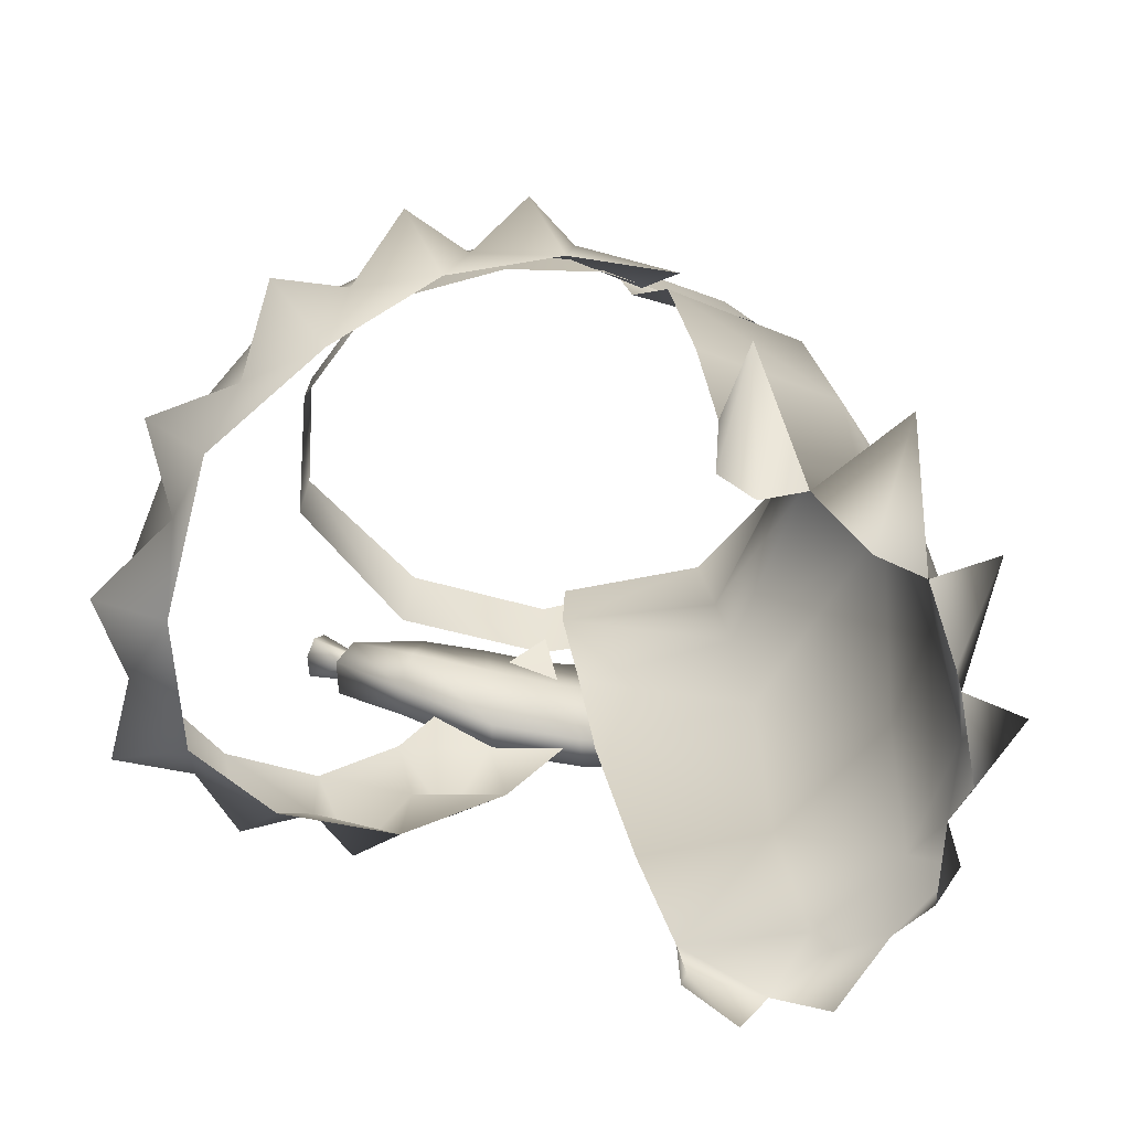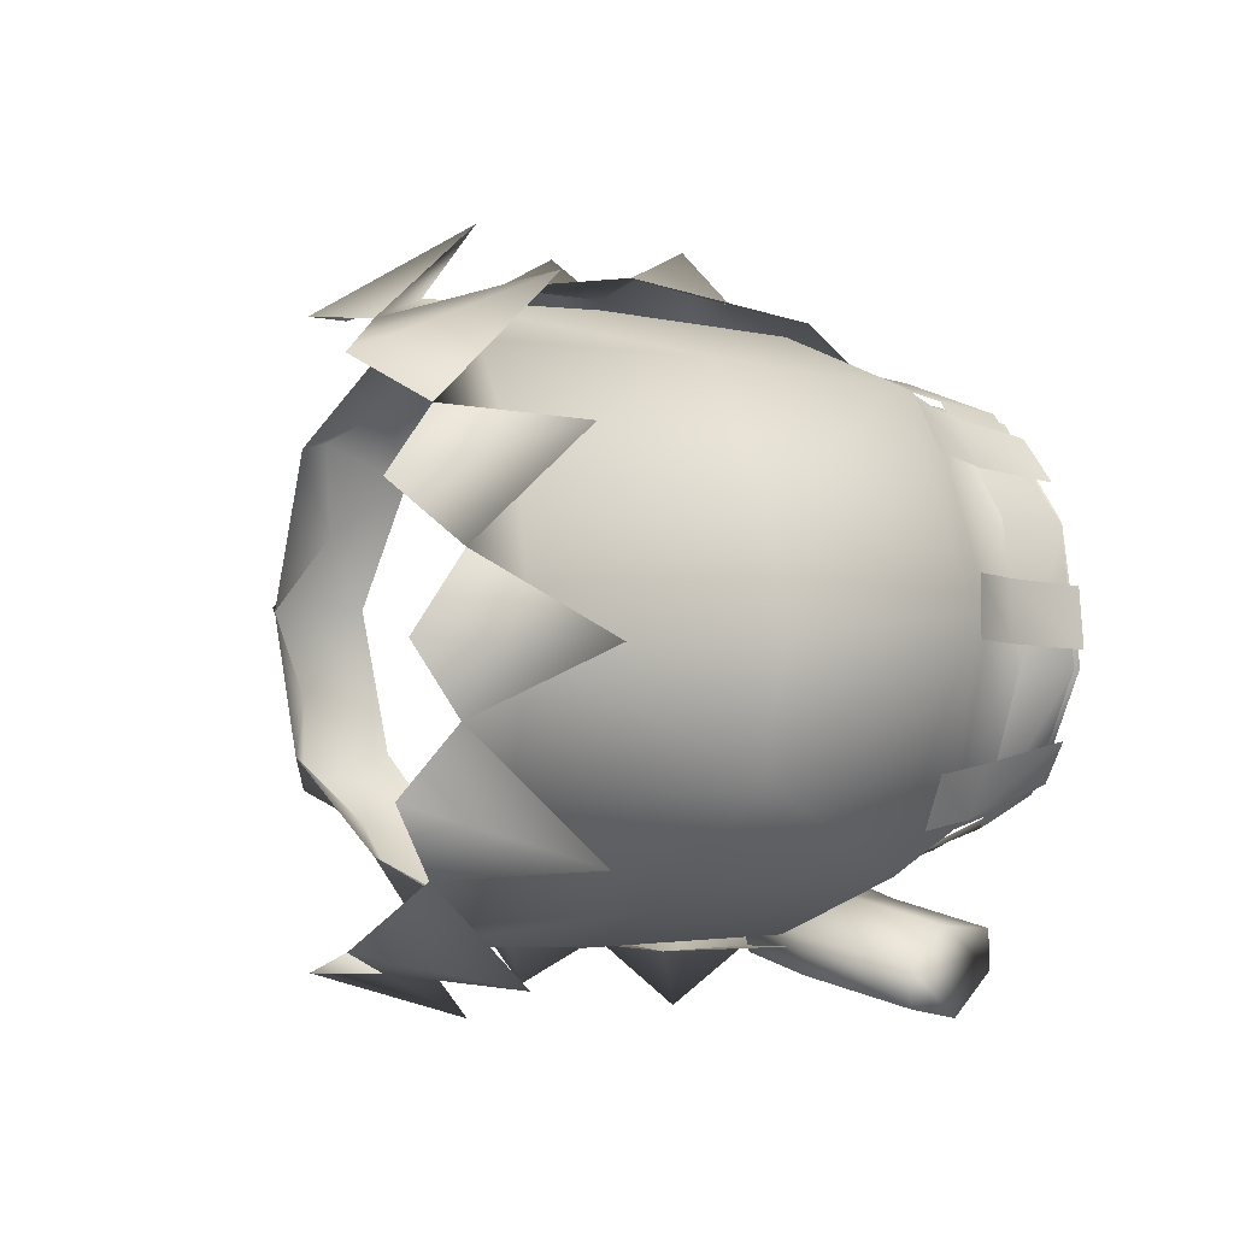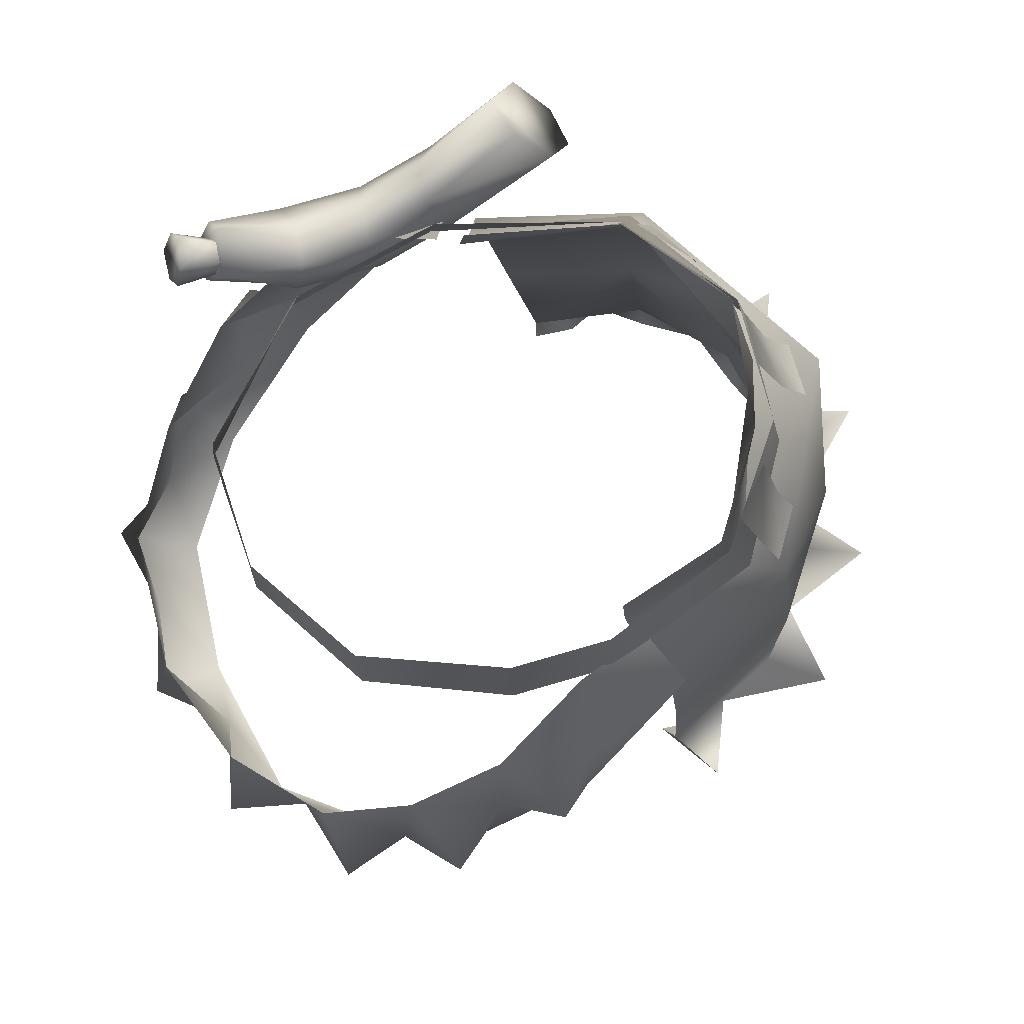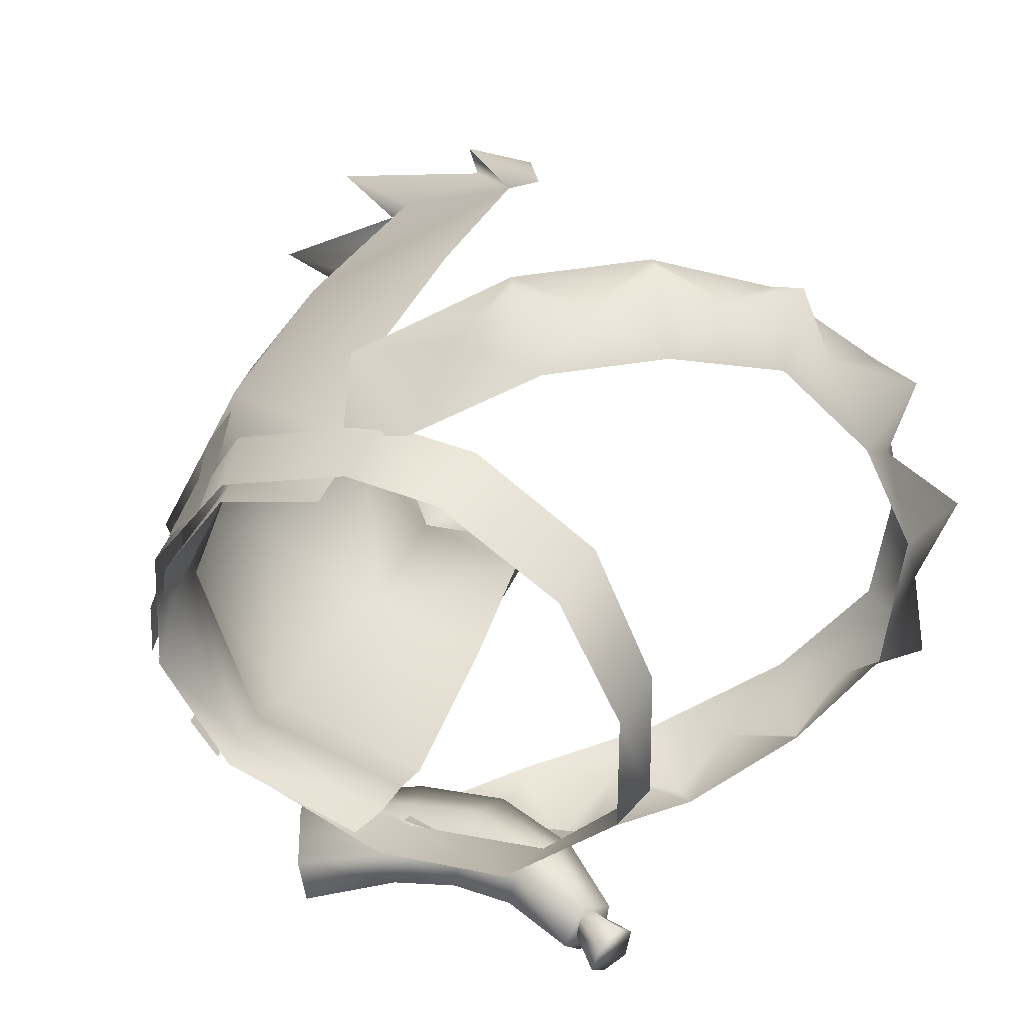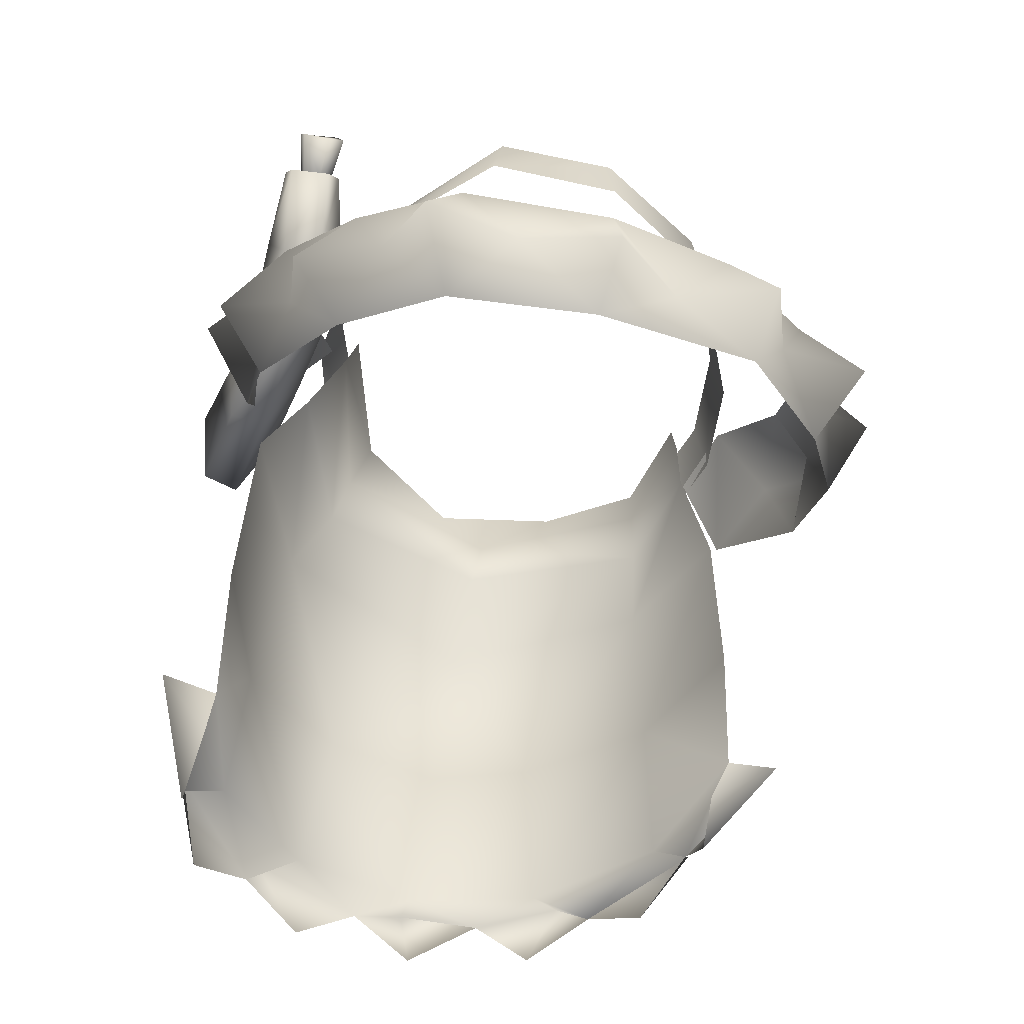
<metadata>
{"format":"obj","ext":"obj","renderer":"f3d","projection":"perspective","resolution":1024,"background":"white","views":[{"elev":-65.6,"azim":-1.8,"up":"+Y"},{"elev":-5.1,"azim":66.1,"up":"+Z"},{"elev":73.6,"azim":-16.3,"up":"+Y"},{"elev":38.0,"azim":-152.5,"up":"+Z"},{"elev":-57.1,"azim":-98.6,"up":"+Y"}]}
</metadata>
<code>
g mesh00
v 9.721 -38.7 17.37
v 14.88 -43.29 14.95
v 18.58 -38.7 13.58
v 17.65 -38.66 -17.68
v 14.82 -42.49 -20.24
v 9.037 -38.66 -18.97
v 10.04 -35.88 -22.96
v 22.19 -42.61 -15.33
v 18.55 -45.75 -19
v 18.93 -35.72 -21.14
v 27.58 -34.87 -14.79
v 24.27 -45.22 -11.4
v 23.34 -38.66 -11.79
v 26 -38.68 -3.347
v 25.07 -42 -7.322
v 25.1 -41.79 1.519
v 25.86 -45.12 -3.237
v 30.73 -35.46 -3.501
v 24.39 -38.7 5.7
v 25.1 -41.79 1.519
v 27.92 -35.81 7.952
v 22.3 -42.62 9.282
v 23.88 -45.83 5.06
v 12.77 -45.89 -20.23
v 9.183 -42.69 -19.3
v 9.037 -38.66 -18.97
v 11.67 -36.18 21.48
v 18.44 -46.08 12.28
v 22.3 -42.62 9.282
v 21.8 -35.2 16.98
v 9.721 -38.7 17.37
v 9.428 -43.07 15.77
v 11.67 -36.18 21.48
v 11.62 -46 15.4
v 14.88 -43.29 14.95
v 22.3 -42.62 9.282
f 1 2 3
f 4 5 6
f 6 5 7
f 8 9 10
f 11 12 8
f 13 14 15
f 16 17 18
f 19 20 14
f 14 20 18
f 14 18 15
f 15 18 17
f 21 22 23
f 5 24 7
f 7 24 25
f 7 25 26
f 2 1 27
f 28 29 30
f 31 32 33
f 33 32 34
f 33 34 35
f 9 5 10
f 10 5 4
f 10 4 8
f 8 4 13
f 8 13 11
f 11 13 15
f 11 15 12
f 23 20 21
f 21 20 19
f 21 19 36
f 36 19 3
f 36 3 30
f 30 3 2
f 30 2 28
v 9.578 -4.943 -18.12
v 6.103 0.1941 -20.96
v 7.034 -0.412 -18.33
v -3.465 -11.64 -19.92
v -10.63 -9.197 -15.96
v -10.36 -8.646 -18.59
v -4.19 -3.549 -18.03
v -4.246 -4.151 -15.26
v 0.2242 -3.33 -16.54
v -17.77 -3.475 -18.18
v -15.01 -4.714 -16.68
v -17.9 -3.999 -16.28
v -15.41 -5.018 -18.8
v -15.59 -5.257 -16.04
v -14.41 -3.444 -15.19
v -14.65 -4.236 -15.84
v -17.44 -3.019 -15.2
v -15.01 -4.714 -16.68
v -17.9 -3.999 -16.28
v -9.716 -6.826 -14.36
v -14.41 -3.444 -15.19
v -10.63 -9.197 -15.96
v -15.59 -5.257 -16.04
v -14.32 -3.329 -19.29
v -13.77 -2.102 -18.03
v -8.729 -3.33 -17.36
v -8.996 -3.881 -14.73
v 7.034 -0.412 -18.33
v 6.103 0.1941 -20.96
v 0.3404 -2.728 -19.16
v 8.419 -3.696 -23.7
v 11.53 -8.722 -20.36
v 10.96 -8.114 -22.99
v -3.597 -6.903 -20.52
v 1.813 -6.401 -21.85
v 8.419 -3.696 -23.7
v -3.713 -8.186 -14.94
v 3.028 -11.76 -18.57
v 1.697 -7.684 -16.27
v 11.53 -8.722 -20.36
v 9.578 -4.943 -18.12
v -10.63 -9.197 -15.96
v -3.581 -12.24 -17.3
v -9.716 -6.826 -14.36
v -8.996 -3.881 -14.73
v -8.729 -3.33 -17.36
v -17.44 -3.019 -15.2
v -16.82 -1.229 -15.72
v -17.9 -3.999 -16.28
v -16.51 -0.7045 -17.62
v -17.77 -3.475 -18.18
v -16.96 -1.87 -18.54
v 3.145 -11.16 -21.19
v 10.96 -8.114 -22.99
v -3.581 -12.24 -17.3
v 3.028 -11.76 -18.57
v 11.53 -8.722 -20.36
v -4.246 -4.151 -15.26
v 0.2242 -3.33 -16.54
v 7.034 -0.412 -18.33
v -9.274 -5.697 -19.94
v -14.97 -4.476 -17.89
v -16.96 -1.87 -18.54
v -14.43 -3.631 -18.14
v -16.51 -0.7045 -17.62
v -14.16 -3.018 -17.51
v -16.82 -1.229 -15.72
v -14.29 -3.293 -16.2
v -17.44 -3.019 -15.2
v -14.65 -4.236 -15.84
f 37 38 39
f 40 41 42
f 43 44 45
f 46 47 48
f 49 50 51
f 52 53 54
f 54 53 55
f 56 57 58
f 58 57 59
f 58 59 42
f 60 61 62
f 62 61 63
f 64 65 66
f 38 37 67
f 67 37 68
f 67 68 69
f 70 66 71
f 71 66 65
f 71 65 72
f 73 74 75
f 75 74 76
f 75 76 77
f 78 79 80
f 81 44 82
f 83 84 85
f 85 84 86
f 85 86 87
f 87 86 88
f 42 70 40
f 40 70 71
f 40 71 89
f 89 71 72
f 89 72 90
f 41 40 91
f 91 40 89
f 91 89 92
f 92 89 90
f 92 90 93
f 63 73 94
f 94 73 75
f 94 75 95
f 95 75 77
f 95 77 96
f 59 49 42
f 42 49 97
f 42 97 70
f 70 97 43
f 70 43 66
f 66 43 45
f 66 45 64
f 44 43 82
f 82 43 97
f 82 97 60
f 60 97 49
f 60 49 61
f 61 49 51
f 61 51 63
f 63 51 80
f 63 80 73
f 73 80 79
f 73 79 74
f 47 46 98
f 98 46 99
f 98 99 100
f 100 99 101
f 100 101 102
f 102 101 103
f 102 103 104
f 104 103 105
f 104 105 106
v 12.36 -4.229 12.33
v 11.81 -1.773 12.25
v 4.599 -2.417 14.38
v 7.619 -14.55 17.38
v 8.891 -27.38 17.76
v 18.61 -24.8 13.58
v 9.721 -38.7 17.37
v 18.61 -24.8 13.58
v 18.58 -38.7 13.58
v 24.39 -38.7 5.7
v 2.78 -8.273 -15.46
v 1.48 -3.241 -12.92
v 14.14 -7.003 -12.39
v 13.01 -3.236 -11.24
v 18.5 -7.1 -0.1806
v 17.91 -3.234 0.45
v 9.037 -38.66 -18.97
v 6.72 -27.3 -19.25
v 15.98 -27.3 -17
v 6.72 -27.3 -19.25
v 4.08 -13.19 -18.65
v 15.98 -27.3 -17
v 15.59 -11.92 -15.17
v 23.79 -24.29 -10.1
v 24.06 -11.36 -0.812
v 26.09 -24.31 -2.075
v 16.06 -0.5119 5.803
v 17.91 -3.234 0.45
v 17.26 -0.1631 -2.912
v 11.76 0.3136 -9.815
v 1.621 0.1097 -12.06
v 5.474 -8.696 14.95
v 17.17 -11.87 13.01
v 24.28 -24.33 5.29
v 26 -38.68 -3.347
v 24.06 -11.36 -0.812
v 13.76 -7.898 12.61
v 12.36 -4.229 12.33
v 16.06 -0.5119 5.803
v 4.729 -4.59 14.71
v 5.474 -8.696 14.95
v 13.76 -7.898 12.61
v 17.17 -11.87 13.01
v 24.28 -24.33 5.29
v 23.34 -38.66 -11.79
v 17.65 -38.66 -17.68
v 9.037 -38.66 -18.97
f 107 108 109
f 110 111 112
f 111 113 114
f 114 113 115
f 114 115 116
f 117 118 119
f 119 118 120
f 119 120 121
f 121 120 122
f 123 124 125
f 126 127 128
f 128 127 129
f 128 129 130
f 130 129 131
f 130 131 132
f 133 134 135
f 135 134 120
f 135 120 136
f 136 120 118
f 136 118 137
f 138 110 139
f 139 110 112
f 139 112 140
f 140 112 116
f 140 116 141
f 127 117 129
f 129 117 119
f 129 119 142
f 142 119 121
f 142 121 143
f 143 121 122
f 143 122 144
f 144 122 145
f 144 145 108
f 109 146 107
f 107 146 147
f 107 147 148
f 148 147 149
f 148 149 131
f 131 149 150
f 131 150 132
f 132 150 141
f 132 141 130
f 130 141 151
f 130 151 128
f 128 151 152
f 128 152 153
v 21.98 -9.74 -1.88
v 19.91 -6.529 -1.88
v 21.98 -9.74 1.88
v 19.91 -6.529 1.88
v 18.72 -10.34 9.159
v 17.38 -7.009 8.586
v 16.73 -10.68 12.35
v 15.39 -7.349 11.78
v 16.05 -10.06 -12.54
v 15 -6.529 -11.86
v 18.01 -10.06 -9.334
v 16.97 -6.529 -8.652
f 154 155 156
f 156 155 157
f 158 159 160
f 160 159 161
f 162 163 164
f 164 163 165
v 17.6 -0.3994 1.88
v 19.91 -6.529 1.88
v 17.72 -0.18 -1.88
v 19.91 -6.529 -1.88
v 13.45 -1.479 11.15
v 15.39 -7.349 11.78
v 15.95 -1.08 8.19
v 17.38 -7.009 8.586
v 12.75 0.1997 -9.613
v 14.85 0.1589 -7.111
v 15 -6.529 -11.86
v 16.97 -6.529 -8.652
f 166 167 168
f 168 167 169
f 170 171 172
f 172 171 173
f 174 175 176
f 176 175 177
v -17.72 -5.979 5.595
v -12.7 -7.524 13.26
v -17.57 -1.45 5.402
v -12.71 -2.35 12.72
v 0 -4.731 -14.99
v -10.57 -4.95 -12.48
v -9.979 -0.2095 -11.11
v -12.71 -2.35 12.72
v -12.7 -7.524 13.26
v -3.369 -3.759 15.97
v -3.386 -9.039 16.66
v -9.979 -0.2095 -11.11
v -10.57 -4.95 -12.48
v -17.88 -0.9099 -3.033
v -18.19 -5.375 -3.705
v -17.57 -1.45 5.402
v -17.72 -5.979 5.595
v 12.35 -2.849 12.72
v 14.15 -7.599 12.9
v 17.56 -1.45 5.402
v 18.42 -6.099 5.595
v 18.89 -5.375 -3.305
v 3.369 -3.759 15.97
v -3.369 -3.759 15.97
v 3.386 -9.039 16.66
v -3.386 -9.039 16.66
v 12.35 -2.849 12.72
v 3.369 -3.759 15.97
v 14.15 -7.599 12.9
v 3.386 -9.039 16.66
v 18.89 -5.375 -3.305
v 17.75 -0.9099 -3.033
v 13.42 -4.794 -12.32
v 11.81 -0.2095 -10.24
v 0 -0.1898 -13.51
v 11.81 -0.2095 -10.24
v 13.42 -4.794 -12.32
f 178 179 180
f 180 179 181
f 182 183 184
f 185 186 187
f 187 186 188
f 189 190 191
f 191 190 192
f 191 192 193
f 193 192 194
f 195 196 197
f 197 196 198
f 197 198 199
f 200 201 202
f 202 201 203
f 204 205 206
f 206 205 207
f 197 208 209
f 209 208 210
f 209 210 211
f 184 212 182
f 182 212 213
f 182 213 214
v 0.6237 -21.64 21.75
v 8.435 -13.35 18.14
v 1.255 -15.11 20.42
v -5.22 -14.7 19.85
v 1.124 -8.023 17.15
v 8.435 -13.35 18.14
v 6.153 -8.155 15.29
v -10.34 -13.31 -18.71
v -5.69 -6.95 -17.22
v -3.716 -11.92 -19.52
v -2.341 -18.2 -19.79
v 2.601 -10.21 -19.4
v -5.69 -6.95 -17.22
v 0.1932 -4.206 -14.08
f 215 216 217
f 218 217 219
f 219 217 220
f 219 220 221
f 222 223 224
f 225 224 226
f 226 224 227
f 226 227 228
v -15.44 -26.13 -17.21
v -21.63 -24.59 -13.55
v -15.72 -19.19 -18.13
v -10.34 -13.31 -18.71
v -3.716 -11.92 -19.52
v -6.636 -15.5 -23.33
v -15.72 -19.19 -18.13
v -9.051 -19.75 -19.1
v -12.97 -23.41 -22.11
v -21.63 -24.59 -13.55
v -15.44 -26.13 -17.21
v -20.21 -28.61 -17.31
v -26.16 -27.97 -6.816
v -22.82 -30.87 -11.69
v -27.8 -33.46 -9.343
v -9.051 -19.75 -19.1
v -15.72 -19.19 -18.13
v -10.34 -13.31 -18.71
v -26.66 -29.72 3.06
v -26.36 -33.96 -3.174
v -28.27 -35.65 3.15
v -26.36 -33.96 -3.174
v -26.66 -29.72 3.06
v -26.16 -27.97 -6.816
v -17.34 -31.95 -13.88
v -22.82 -30.87 -11.69
v -19.26 -30.66 15.83
v -18 -25.12 17.89
v -23.52 -27.69 11.51
v -22.5 -35.71 -7.283
v -17.34 -31.95 -13.88
v -22.5 -35.71 -7.283
v -22.82 -30.87 -11.69
v -26.16 -27.97 -6.816
v -21.63 -24.59 -13.55
v -23.52 -27.69 11.51
v -23.35 -33.19 7.658
v -24.88 -33.01 14.21
v -18 -25.12 17.89
v -19.26 -30.66 15.83
v -17.53 -28.96 22.08
v -11.79 -20.12 19.94
v -12.78 -26.78 20.88
v -9.677 -22.72 24.87
v -6.997 -27.54 22.09
v 0.6237 -21.64 21.75
v -5.548 -21 21.53
v -1.864 -16.98 24.24
v 0.6237 -21.64 21.75
v 1.255 -15.11 20.42
v -5.22 -14.7 19.85
v -5.548 -21 21.53
v -9.534 -25.94 -18.77
v -17.34 -31.95 -13.88
v -22.5 -35.71 -7.283
v -23.31 -37.02 2.423
v -6.997 -27.54 22.09
v -5.548 -21 21.53
v -5.22 -14.7 19.85
v -11.79 -20.12 19.94
v -13.82 -32.64 19.02
v -12.78 -26.78 20.88
v -20.91 -35.96 13.14
v -13.82 -32.64 19.02
v -19.26 -30.66 15.83
v -12.78 -26.78 20.88
v -13.82 -32.64 19.02
v -6.997 -27.54 22.09
v -11.79 -20.12 19.94
v -20.91 -35.96 13.14
v -19.26 -30.66 15.83
v -23.31 -37.02 2.423
v -23.35 -33.19 7.658
v -23.35 -33.19 7.658
v -23.31 -37.02 2.423
v -20.91 -35.96 13.14
v -23.52 -27.69 11.51
v -26.66 -29.72 3.06
v -9.534 -25.94 -18.77
v -15.44 -26.13 -17.21
v -2.341 -18.2 -19.79
v -9.534 -25.94 -18.77
v -2.341 -18.2 -19.79
v -9.051 -19.75 -19.1
f 229 230 231
f 232 233 234
f 235 236 237
f 238 239 240
f 241 242 243
f 244 245 246
f 247 248 249
f 250 251 252
f 239 253 240
f 240 253 254
f 240 254 238
f 255 256 257
f 242 258 243
f 243 258 248
f 243 248 241
f 259 260 261
f 261 262 263
f 264 265 266
f 267 268 269
f 270 271 272
f 273 274 275
f 276 277 278
f 278 279 276
f 276 279 280
f 276 280 277
f 281 282 229
f 283 284 250
f 271 285 272
f 272 285 286
f 272 286 270
f 287 288 275
f 268 289 269
f 269 289 290
f 269 290 267
f 291 292 293
f 294 295 296
f 297 256 294
f 265 298 266
f 266 298 299
f 266 299 264
f 248 300 249
f 249 300 301
f 249 301 247
f 302 303 304
f 305 306 302
f 236 307 237
f 237 307 308
f 237 308 235
f 309 310 244
f 233 311 234
f 234 311 312
f 234 312 232

</code>
